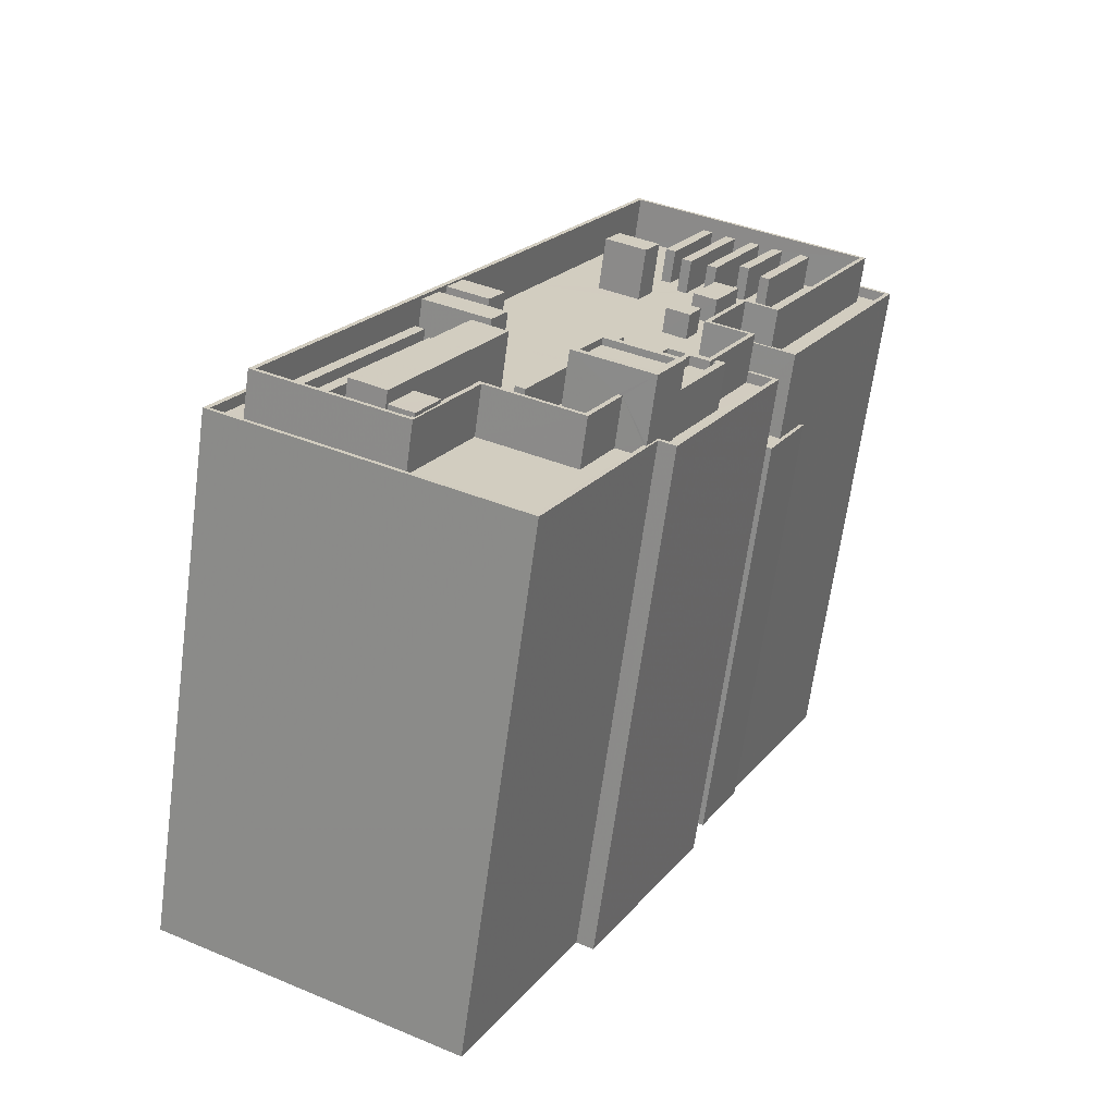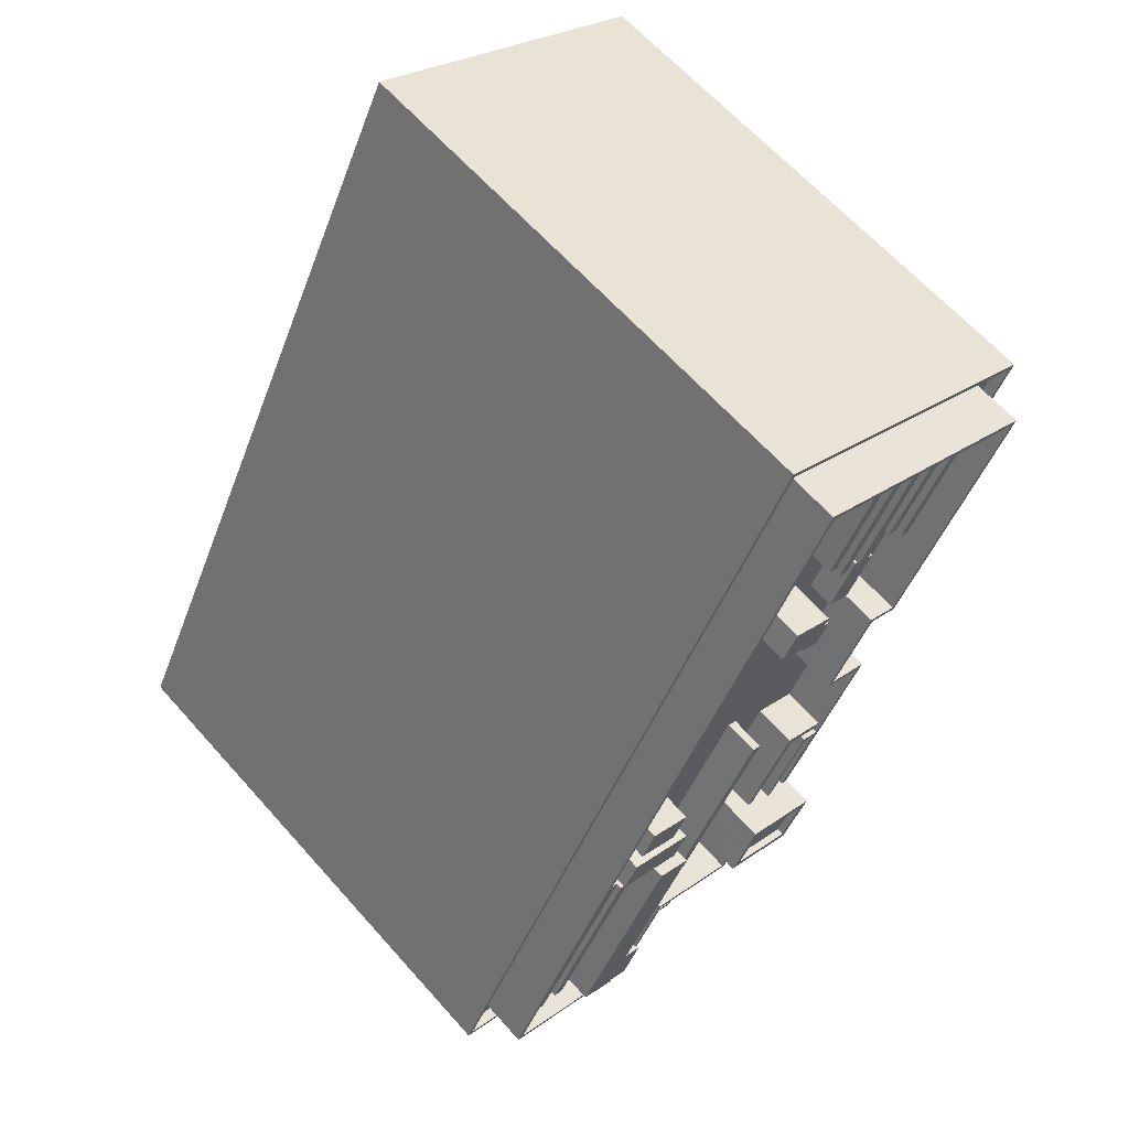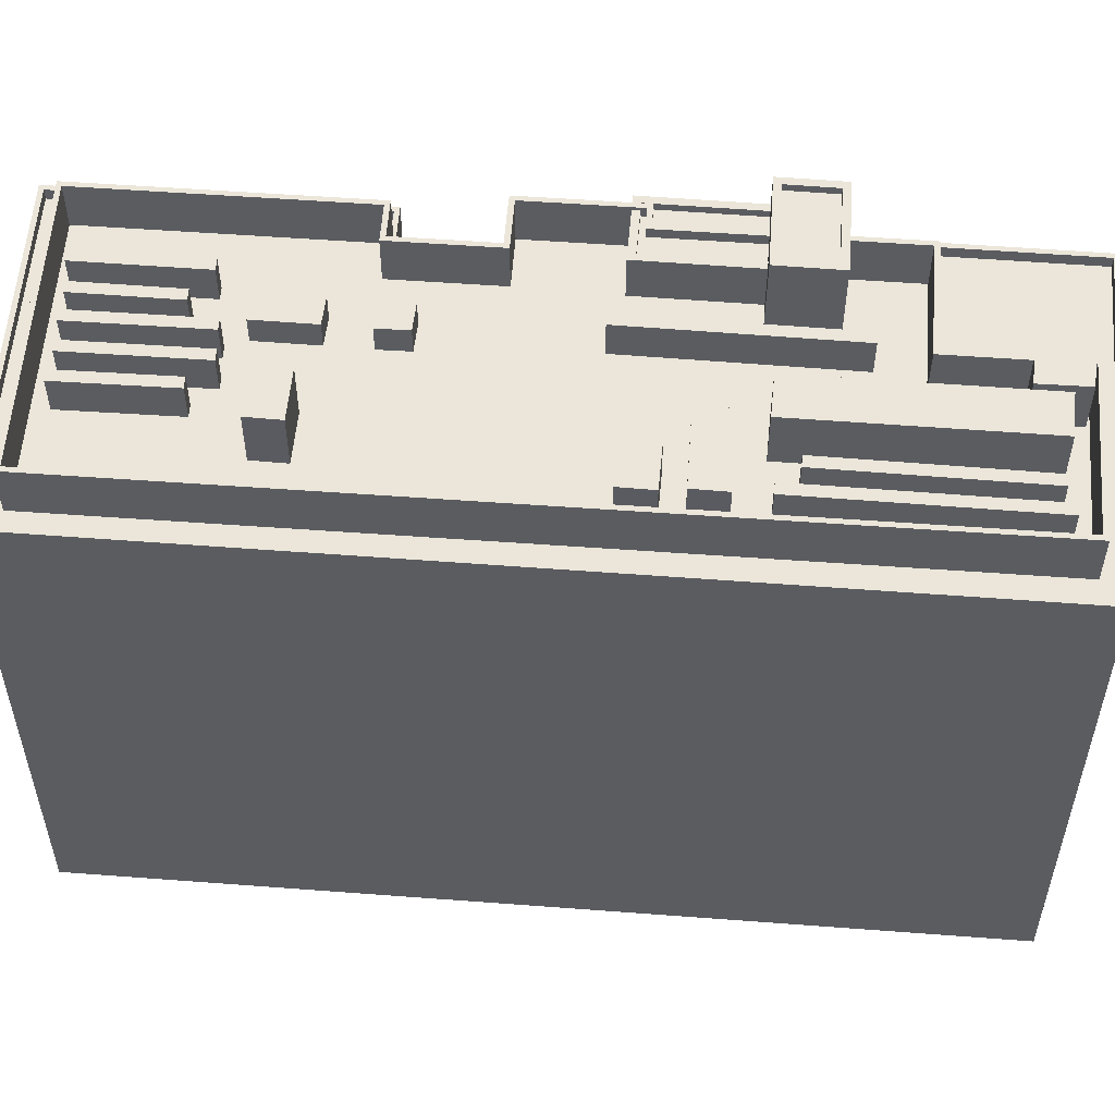
<metadata>
{"format":"obj","ext":"obj","renderer":"f3d","projection":"perspective","resolution":1024,"background":"white","views":[{"elev":-66.2,"azim":-7.7,"up":"+Y"},{"elev":63.4,"azim":-41.5,"up":"+Y"},{"elev":56.2,"azim":-112.3,"up":"+Z"}]}
</metadata>
<code>
v -5349 -3.58e+04 2.167
v -5356 -3.581e+04 2.162
v -5357 -3.581e+04 2.162
v -5339 -3.578e+04 2.175
v -5345 -3.579e+04 2.17
v -5358 -3.577e+04 2.18
v -5364 -3.583e+04 2.157
v -5383 -3.582e+04 2.162
v -5345 -3.579e+04 2.17
v -5348 -3.58e+04 2.168
v -5353 -3.58e+04 2.168
v -5351 -3.579e+04 2.169
v -5345 -3.579e+04 30.62
v -5347 -3.579e+04 30.62
v -5348 -3.58e+04 30.62
v -5351 -3.579e+04 30.62
v -5345 -3.579e+04 30.62
v -5350 -3.579e+04 30.62
v -5364 -3.583e+04 36.49
v -5382 -3.582e+04 36.49
v -5383 -3.582e+04 36.49
v -5364 -3.583e+04 36.49
v -5382 -3.582e+04 35.79
v -5364 -3.583e+04 35.79
v -5371 -3.582e+04 35.79
v -5358 -3.577e+04 35.81
v -5357 -3.577e+04 35.81
v -5341 -3.578e+04 35.81
v -5339 -3.578e+04 35.81
v -5361 -3.582e+04 35.79
v -5358 -3.581e+04 35.79
v -5347 -3.579e+04 35.8
v -5349 -3.579e+04 35.8
v -5359 -3.581e+04 35.79
v -5367 -3.581e+04 35.79
v -5380 -3.582e+04 35.79
v -5358 -3.577e+04 36.51
v -5358 -3.577e+04 36.51
v -5339 -3.578e+04 36.51
v -5339 -3.578e+04 36.51
v -5347 -3.579e+04 36.5
v -5347 -3.579e+04 36.5
v -5353 -3.58e+04 36.5
v -5351 -3.579e+04 36.5
v -5353 -3.58e+04 36.5
v -5350 -3.579e+04 36.5
v -5349 -3.579e+04 36.5
v -5349 -3.579e+04 36.5
v -5357 -3.581e+04 36.49
v -5357 -3.581e+04 36.49
v -5357 -3.581e+04 36.49
v -5356 -3.581e+04 36.49
v -5356 -3.581e+04 36.49
v -5353 -3.58e+04 36.5
v -5349 -3.58e+04 36.5
v -5351 -3.58e+04 36.5
v -5351 -3.58e+04 36.5
v -5349 -3.58e+04 36.5
v -5351 -3.58e+04 35.8
v -5353 -3.58e+04 35.8
v -5349 -3.58e+04 35.8
v -5356 -3.581e+04 35.79
v -5353 -3.58e+04 35.8
v -5356 -3.581e+04 35.79
v -5357 -3.581e+04 35.79
v -5356 -3.581e+04 35.79
v -5358 -3.581e+04 36.49
v -5358 -3.581e+04 36.49
v -5355 -3.578e+04 36.04
v -5362 -3.578e+04 36.04
v -5359 -3.578e+04 36.04
v -5357 -3.577e+04 36.05
v -5346 -3.579e+04 36.04
v -5342 -3.578e+04 36.04
v -5348 -3.578e+04 36.04
v -5351 -3.579e+04 36.04
v -5350 -3.578e+04 36.04
v -5354 -3.578e+04 36.04
v -5356 -3.578e+04 36.04
v -5352 -3.578e+04 36.04
v -5352 -3.577e+04 36.04
v -5351 -3.577e+04 36.04
v -5345 -3.578e+04 36.04
v -5352 -3.578e+04 36.04
v -5352 -3.578e+04 36.04
v -5350 -3.578e+04 36.04
v -5346 -3.578e+04 36.04
v -5347 -3.578e+04 36.04
v -5350 -3.578e+04 36.04
v -5347 -3.578e+04 36.04
v -5348 -3.578e+04 36.04
v -5349 -3.578e+04 36.04
v -5352 -3.578e+04 36.04
v -5353 -3.578e+04 36.04
v -5353 -3.578e+04 36.04
v -5354 -3.578e+04 36.04
v -5355 -3.578e+04 36.04
v -5354 -3.578e+04 36.04
v -5352 -3.577e+04 36.04
v -5351 -3.579e+04 36.04
v -5349 -3.579e+04 36.04
v -5351 -3.579e+04 36.04
v -5353 -3.579e+04 36.04
v -5364 -3.578e+04 36.04
v -5360 -3.578e+04 36.04
v -5352 -3.579e+04 36.04
v -5355 -3.579e+04 36.04
v -5357 -3.578e+04 36.04
v -5354 -3.579e+04 36.04
v -5354 -3.579e+04 36.04
v -5354 -3.58e+04 36.04
v -5354 -3.58e+04 36.03
v -5351 -3.58e+04 36.03
v -5370 -3.58e+04 36.04
v -5369 -3.58e+04 36.04
v -5359 -3.58e+04 36.03
v -5357 -3.58e+04 36.03
v -5356 -3.58e+04 36.03
v -5356 -3.579e+04 36.04
v -5359 -3.58e+04 36.03
v -5366 -3.58e+04 36.04
v -5360 -3.58e+04 36.03
v -5359 -3.58e+04 36.03
v -5370 -3.58e+04 36.04
v -5366 -3.58e+04 36.03
v -5367 -3.58e+04 36.04
v -5370 -3.58e+04 36.04
v -5371 -3.58e+04 36.04
v -5361 -3.58e+04 36.03
v -5351 -3.577e+04 36.04
v -5350 -3.577e+04 36.04
v -5349 -3.577e+04 36.04
v -5371 -3.58e+04 36.03
v -5373 -3.58e+04 36.03
v -5366 -3.581e+04 36.03
v -5363 -3.581e+04 36.03
v -5371 -3.58e+04 36.03
v -5369 -3.58e+04 36.03
v -5368 -3.58e+04 36.03
v -5367 -3.58e+04 36.03
v -5372 -3.58e+04 36.03
v -5360 -3.581e+04 36.03
v -5358 -3.58e+04 36.03
v -5361 -3.581e+04 36.03
v -5361 -3.58e+04 36.03
v -5363 -3.581e+04 36.03
v -5361 -3.581e+04 36.03
v -5365 -3.581e+04 36.03
v -5380 -3.582e+04 36.03
v -5378 -3.582e+04 36.03
v -5363 -3.581e+04 36.03
v -5361 -3.582e+04 36.03
v -5360 -3.581e+04 36.03
v -5372 -3.582e+04 36.03
v -5371 -3.582e+04 36.03
v -5371 -3.58e+04 36.03
v -5378 -3.582e+04 36.03
v -5370 -3.58e+04 36.03
v -5365 -3.581e+04 36.03
v -5367 -3.581e+04 36.03
v -5371 -3.582e+04 36.03
v -5369 -3.581e+04 36.03
v -5371 -3.582e+04 36.03
v -5372 -3.582e+04 36.03
v -5370 -3.582e+04 36.03
v -5375 -3.582e+04 36.03
v -5376 -3.582e+04 36.03
v -5375 -3.582e+04 36.03
v -5376 -3.582e+04 36.03
v -5341 -3.578e+04 36.04
v -5345 -3.578e+04 36.04
v -5357 -3.577e+04 36.05
v -5349 -3.577e+04 36.04
v -5346 -3.578e+04 36.04
v -5348 -3.578e+04 36.04
v -5354 -3.58e+04 39.03
v -5351 -3.58e+04 39.03
v -5354 -3.58e+04 39.03
v -5361 -3.582e+04 39.03
v -5361 -3.582e+04 39.03
v -5359 -3.581e+04 39.03
v -5349 -3.579e+04 39.04
v -5341 -3.578e+04 39.04
v -5341 -3.578e+04 39.04
v -5357 -3.577e+04 39.05
v -5357 -3.577e+04 39.05
v -5367 -3.581e+04 39.03
v -5370 -3.582e+04 39.03
v -5371 -3.582e+04 39.03
v -5380 -3.582e+04 39.03
v -5380 -3.582e+04 39.03
v -5353 -3.58e+04 39.04
v -5351 -3.58e+04 39.03
v -5358 -3.581e+04 39.03
v -5355 -3.58e+04 39.03
v -5358 -3.581e+04 39.03
v -5351 -3.579e+04 39.04
v -5349 -3.579e+04 39.04
v -5354 -3.58e+04 39.04
v -5360 -3.581e+04 39.03
v -5367 -3.581e+04 39.03
v -5355 -3.58e+04 39.03
v -5370 -3.582e+04 39.03
v -5351 -3.579e+04 39.04
v -5371 -3.582e+04 39.03
v -5371 -3.582e+04 39.03
v -5371 -3.582e+04 39.03
v -5359 -3.58e+04 38.34
v -5365 -3.581e+04 38.34
v -5365 -3.581e+04 38.34
v -5359 -3.58e+04 38.34
v -5372 -3.582e+04 39.27
v -5371 -3.582e+04 39.27
v -5370 -3.582e+04 39.27
v -5371 -3.582e+04 39.27
v -5353 -3.579e+04 37.73
v -5356 -3.579e+04 37.73
v -5354 -3.579e+04 37.73
v -5355 -3.579e+04 37.73
v -5346 -3.578e+04 38.35
v -5348 -3.578e+04 38.35
v -5345 -3.578e+04 38.35
v -5349 -3.578e+04 38.35
v -5347 -3.578e+04 38.35
v -5350 -3.578e+04 38.35
v -5350 -3.578e+04 38.35
v -5347 -3.578e+04 38.35
v -5352 -3.578e+04 38.35
v -5349 -3.577e+04 38.35
v -5353 -3.578e+04 38.35
v -5348 -3.578e+04 38.35
v -5351 -3.577e+04 38.35
v -5354 -3.578e+04 38.35
v -5354 -3.578e+04 38.35
v -5350 -3.577e+04 38.35
v -5352 -3.577e+04 38.35
v -5355 -3.578e+04 38.35
v -5355 -3.578e+04 38.35
v -5352 -3.577e+04 38.35
v -5372 -3.58e+04 38.34
v -5378 -3.582e+04 38.34
v -5378 -3.582e+04 38.34
v -5371 -3.58e+04 38.34
v -5371 -3.58e+04 38.34
v -5376 -3.582e+04 38.34
v -5376 -3.582e+04 38.34
v -5370 -3.58e+04 38.34
v -5370 -3.58e+04 39.42
v -5371 -3.58e+04 39.41
v -5367 -3.58e+04 39.41
v -5366 -3.58e+04 39.41
v -5366 -3.581e+04 39.62
v -5375 -3.582e+04 39.61
v -5372 -3.582e+04 39.61
v -5368 -3.58e+04 39.62
v -5354 -3.579e+04 37.73
v -5352 -3.579e+04 37.73
v -5350 -3.578e+04 37.73
v -5352 -3.578e+04 37.73
v -5359 -3.578e+04 39.56
v -5357 -3.578e+04 39.56
v -5356 -3.578e+04 39.56
v -5360 -3.578e+04 39.56
v -5369 -3.58e+04 39.42
v -5370 -3.58e+04 39.42
v -5367 -3.58e+04 39.42
v -5366 -3.58e+04 39.42
v -5359 -3.581e+04 38.39
v -5358 -3.581e+04 38.39
v -5355 -3.58e+04 38.39
v -5356 -3.58e+04 38.39
v -5354 -3.58e+04 38.39
v -5354 -3.58e+04 38.39
v -5353 -3.58e+04 38.39
v -5354 -3.58e+04 38.39
v -5356 -3.581e+04 38.39
v -5358 -3.581e+04 38.39
v -5353 -3.58e+04 38.39
v -5355 -3.58e+04 38.39
v -5354 -3.58e+04 38.84
v -5354 -3.58e+04 38.84
v -5356 -3.58e+04 38.84
v -5359 -3.581e+04 38.84
v -5360 -3.581e+04 38.84
v -5356 -3.58e+04 38.84
v -5356 -3.581e+04 38.84
v -5356 -3.581e+04 38.84
v -5353 -3.58e+04 38.84
v -5353 -3.58e+04 38.84
v -5353 -3.58e+04 38.84
v -5353 -3.58e+04 38.84
v -5358 -3.581e+04 40.38
v -5356 -3.581e+04 40.38
v -5361 -3.581e+04 40.39
v -5362 -3.581e+04 40.38
v -5358 -3.581e+04 40.83
v -5356 -3.581e+04 40.83
v -5356 -3.581e+04 40.83
v -5361 -3.581e+04 40.84
v -5363 -3.581e+04 40.83
v -5362 -3.581e+04 40.83
v -5358 -3.581e+04 40.83
v -5361 -3.581e+04 40.84
f 1 2 3
f 4 5 6
f 3 7 8
f 9 10 5
f 6 11 8
f 11 1 3
f 6 12 11
f 5 10 12
f 6 5 12
f 11 3 8
f 13 14 15
f 15 14 16
f 13 17 14
f 16 14 18
f 19 20 21
f 22 19 21
f 23 24 25
f 26 23 27
f 26 28 29
f 30 24 31
f 29 28 32
f 28 33 32
f 31 34 30
f 35 25 30
f 27 28 26
f 23 36 27
f 23 25 36
f 25 24 30
f 21 20 37
f 38 21 37
f 37 39 40
f 38 37 40
f 40 39 41
f 40 41 42
f 43 44 45
f 43 46 44
f 46 42 47
f 48 47 41
f 46 47 44
f 41 47 42
f 49 50 51
f 51 52 53
f 45 54 43
f 53 52 55
f 43 56 55
f 56 57 58
f 43 54 56
f 58 53 55
f 49 51 53
f 56 58 55
f 59 60 61
f 61 60 62
f 59 63 60
f 62 64 65
f 64 60 66
f 62 60 64
f 67 22 51
f 51 50 67
f 19 22 67
f 68 19 67
f 69 70 71
f 72 70 69
f 73 74 75
f 76 73 77
f 78 79 80
f 79 69 71
f 81 82 72
f 75 74 83
f 84 85 77
f 85 78 80
f 86 87 88
f 89 90 91
f 92 87 86
f 86 89 84
f 77 75 92
f 93 94 95
f 96 97 98
f 95 94 78
f 89 91 84
f 78 98 79
f 85 84 95
f 81 72 99
f 99 72 69
f 97 69 98
f 73 75 77
f 98 69 79
f 77 92 84
f 85 95 78
f 92 86 84
f 100 101 73
f 102 100 103
f 104 105 70
f 103 106 107
f 104 107 108
f 70 105 71
f 73 76 106
f 79 108 80
f 105 104 108
f 108 109 80
f 107 106 109
f 100 73 106
f 106 103 100
f 107 109 108
f 110 111 102
f 112 113 111
f 102 103 110
f 114 115 104
f 116 117 118
f 118 112 111
f 104 119 107
f 111 110 119
f 116 118 120
f 115 121 104
f 121 122 123
f 120 111 123
f 118 111 120
f 104 121 119
f 123 111 119
f 121 123 119
f 124 125 126
f 127 128 124
f 128 127 114
f 125 129 122
f 114 127 115
f 121 125 122
f 126 125 121
f 127 124 126
f 130 97 96
f 130 81 97
f 94 93 131
f 81 130 82
f 93 132 131
f 131 82 130
f 132 82 131
f 133 124 128
f 133 128 134
f 125 135 129
f 135 136 129
f 137 138 139
f 140 135 125
f 137 133 141
f 133 134 141
f 137 140 133
f 139 135 140
f 137 139 140
f 142 143 144
f 143 145 144
f 144 146 147
f 144 145 146
f 135 148 136
f 134 149 150
f 141 134 150
f 151 147 146
f 151 152 153
f 154 149 155
f 156 137 157
f 158 138 137
f 146 159 151
f 160 159 148
f 161 154 155
f 150 149 157
f 162 138 158
f 163 135 164
f 160 152 159
f 165 160 163
f 154 163 164
f 166 167 168
f 168 154 164
f 158 137 156
f 156 157 169
f 167 169 157
f 160 148 135
f 159 152 151
f 154 157 149
f 163 160 135
f 167 157 168
f 168 157 154
f 167 166 162
f 158 167 162
f 116 143 117
f 116 145 143
f 74 170 171
f 170 172 173
f 83 74 171
f 174 88 87
f 72 82 172
f 175 91 90
f 174 90 88
f 132 173 82
f 170 174 171
f 174 173 175
f 173 172 82
f 174 170 173
f 174 175 90
f 176 177 178
f 179 180 181
f 182 183 184
f 185 183 186
f 187 180 179
f 188 189 187
f 190 189 191
f 192 193 177
f 190 191 186
f 194 195 196
f 176 178 195
f 197 182 198
f 197 199 192
f 179 181 200
f 179 201 187
f 195 202 196
f 199 193 192
f 178 202 195
f 178 177 193
f 191 185 186
f 203 187 201
f 204 199 197
f 184 183 185
f 203 188 187
f 205 206 207
f 191 189 206
f 184 198 182
f 204 197 198
f 207 189 188
f 206 189 207
f 208 209 210
f 211 208 210
f 212 213 214
f 215 212 214
f 216 217 218
f 216 219 217
f 220 221 222
f 220 223 221
f 224 225 226
f 227 224 226
f 228 229 230
f 228 231 229
f 232 233 234
f 235 232 234
f 236 237 238
f 239 236 238
f 240 241 242
f 243 240 242
f 244 245 246
f 247 244 246
f 248 249 250
f 251 248 250
f 252 253 254
f 252 255 253
f 256 257 258
f 259 256 258
f 260 261 262
f 260 263 261
f 264 265 266
f 267 264 266
f 268 269 270
f 268 270 271
f 270 272 271
f 270 273 272
f 274 275 276
f 276 275 277
f 274 278 275
f 277 275 279
f 280 281 282
f 283 282 284
f 284 282 285
f 282 281 285
f 286 287 288
f 289 288 290
f 290 288 291
f 288 287 291
f 292 293 294
f 295 292 294
f 296 297 298
f 299 300 301
f 299 298 297
f 296 298 302
f 303 299 301
f 298 299 303
f 301 300 296
f 302 301 296
f 5 13 9
f 5 17 13
f 9 15 10
f 9 13 15
f 12 15 16
f 12 10 15
f 42 17 40
f 40 17 4
f 42 14 17
f 4 17 5
f 6 21 38
f 6 8 21
f 6 40 4
f 6 38 40
f 18 46 16
f 12 16 11
f 11 16 43
f 16 46 43
f 55 1 11
f 43 55 11
f 1 55 52
f 2 1 52
f 52 3 2
f 52 51 3
f 3 51 22
f 7 3 22
f 22 21 8
f 7 22 8
f 18 42 46
f 18 14 42
f 23 19 24
f 23 20 19
f 26 37 20
f 23 26 20
f 39 37 26
f 29 39 26
f 41 39 29
f 32 41 29
f 33 41 32
f 33 48 41
f 19 31 24
f 19 68 31
f 59 61 58
f 57 59 58
f 53 58 61
f 62 53 61
f 65 53 62
f 65 49 53
f 44 197 45
f 45 192 54
f 45 197 192
f 100 198 101
f 100 204 198
f 100 102 204
f 102 111 199
f 204 102 199
f 193 199 111
f 113 193 111
f 272 273 280
f 112 281 113
f 273 178 280
f 113 281 193
f 281 178 193
f 280 178 281
f 178 270 202
f 178 273 270
f 270 269 196
f 202 270 196
f 153 179 200
f 153 152 179
f 160 179 152
f 160 201 179
f 206 161 155
f 206 205 161
f 160 203 201
f 160 165 203
f 149 191 206
f 155 149 206
f 172 185 72
f 72 185 70
f 70 185 104
f 114 185 191
f 104 185 114
f 134 191 149
f 128 114 191
f 134 128 191
f 184 185 172
f 170 184 172
f 184 74 73
f 170 74 184
f 73 101 198
f 184 73 198
f 177 56 54
f 192 177 54
f 59 57 63
f 278 289 275
f 289 176 275
f 57 290 63
f 176 290 177
f 56 177 57
f 289 290 176
f 177 290 57
f 279 275 176
f 195 279 176
f 194 279 195
f 194 277 279
f 34 180 30
f 34 181 180
f 180 187 35
f 30 180 35
f 35 189 25
f 35 187 189
f 189 190 36
f 25 189 36
f 27 36 190
f 186 27 190
f 183 27 186
f 183 28 27
f 33 28 48
f 47 48 182
f 182 48 183
f 48 28 183
f 44 182 197
f 44 47 182
f 120 211 116
f 116 211 145
f 145 211 146
f 146 211 210
f 146 210 159
f 210 209 148
f 159 210 148
f 208 136 209
f 136 148 209
f 208 123 122
f 129 136 208
f 129 208 122
f 123 211 120
f 123 208 211
f 188 214 213
f 207 188 213
f 212 154 205
f 154 161 205
f 213 212 205
f 207 213 205
f 163 212 215
f 163 154 212
f 214 188 203
f 214 203 215
f 203 163 215
f 203 165 163
f 218 110 103
f 216 218 103
f 218 217 119
f 110 218 119
f 107 217 219
f 107 119 217
f 107 216 103
f 107 219 216
f 75 83 221
f 83 171 222
f 83 222 221
f 221 223 92
f 75 221 92
f 174 87 220
f 87 92 223
f 220 87 223
f 174 222 171
f 174 220 222
f 88 226 86
f 88 227 226
f 226 225 89
f 86 226 89
f 90 225 224
f 90 89 225
f 90 227 88
f 90 224 227
f 231 228 91
f 231 91 175
f 228 84 91
f 228 230 95
f 84 228 95
f 230 229 93
f 95 230 93
f 229 173 132
f 93 229 132
f 173 231 175
f 173 229 231
f 78 94 234
f 94 131 235
f 94 235 234
f 234 233 98
f 78 234 98
f 130 96 232
f 96 98 233
f 232 96 233
f 130 235 131
f 130 232 235
f 238 97 81
f 239 238 81
f 69 97 238
f 237 69 238
f 99 237 236
f 99 69 237
f 99 239 81
f 99 236 239
f 137 242 157
f 137 243 242
f 242 241 150
f 157 242 150
f 241 240 141
f 150 241 141
f 141 243 137
f 141 240 243
f 158 246 167
f 158 247 246
f 246 245 169
f 167 246 169
f 245 244 156
f 169 245 156
f 156 247 158
f 156 244 247
f 125 251 250
f 140 125 250
f 133 250 249
f 133 140 250
f 124 249 248
f 124 133 249
f 124 248 251
f 125 124 251
f 135 254 164
f 135 252 254
f 168 164 254
f 253 168 254
f 168 253 166
f 166 253 162
f 138 162 255
f 162 253 255
f 138 255 139
f 252 135 139
f 255 252 139
f 106 76 257
f 76 77 258
f 76 258 257
f 257 256 109
f 106 257 109
f 85 80 259
f 80 109 256
f 259 80 256
f 85 258 77
f 85 259 258
f 79 262 261
f 108 79 261
f 105 261 263
f 105 108 261
f 71 263 260
f 71 105 263
f 71 260 262
f 79 71 262
f 121 266 126
f 121 267 266
f 127 266 265
f 127 126 266
f 115 127 265
f 264 115 265
f 115 264 267
f 121 115 267
f 283 271 282
f 283 268 271
f 278 274 288
f 289 278 288
f 280 282 271
f 272 280 271
f 286 274 276
f 286 288 274
f 118 285 281
f 112 118 281
f 63 291 60
f 63 290 291
f 60 287 66
f 60 291 287
f 285 117 143
f 118 117 285
f 143 142 284
f 285 143 284
f 144 299 284
f 142 144 284
f 66 287 64
f 297 196 299
f 287 297 64
f 277 286 276
f 286 277 194
f 269 268 283
f 287 286 297
f 196 269 283
f 196 297 194
f 299 283 284
f 196 283 299
f 286 194 297
f 301 295 294
f 303 301 294
f 298 294 293
f 298 303 294
f 302 293 292
f 302 298 293
f 302 292 295
f 301 302 295
f 65 64 49
f 64 297 49
f 50 296 67
f 49 297 296
f 50 49 296
f 34 31 68
f 200 151 153
f 200 300 151
f 181 34 68
f 296 300 200
f 67 296 181
f 67 181 68
f 296 200 181
f 144 147 299
f 147 151 300
f 299 147 300

</code>
